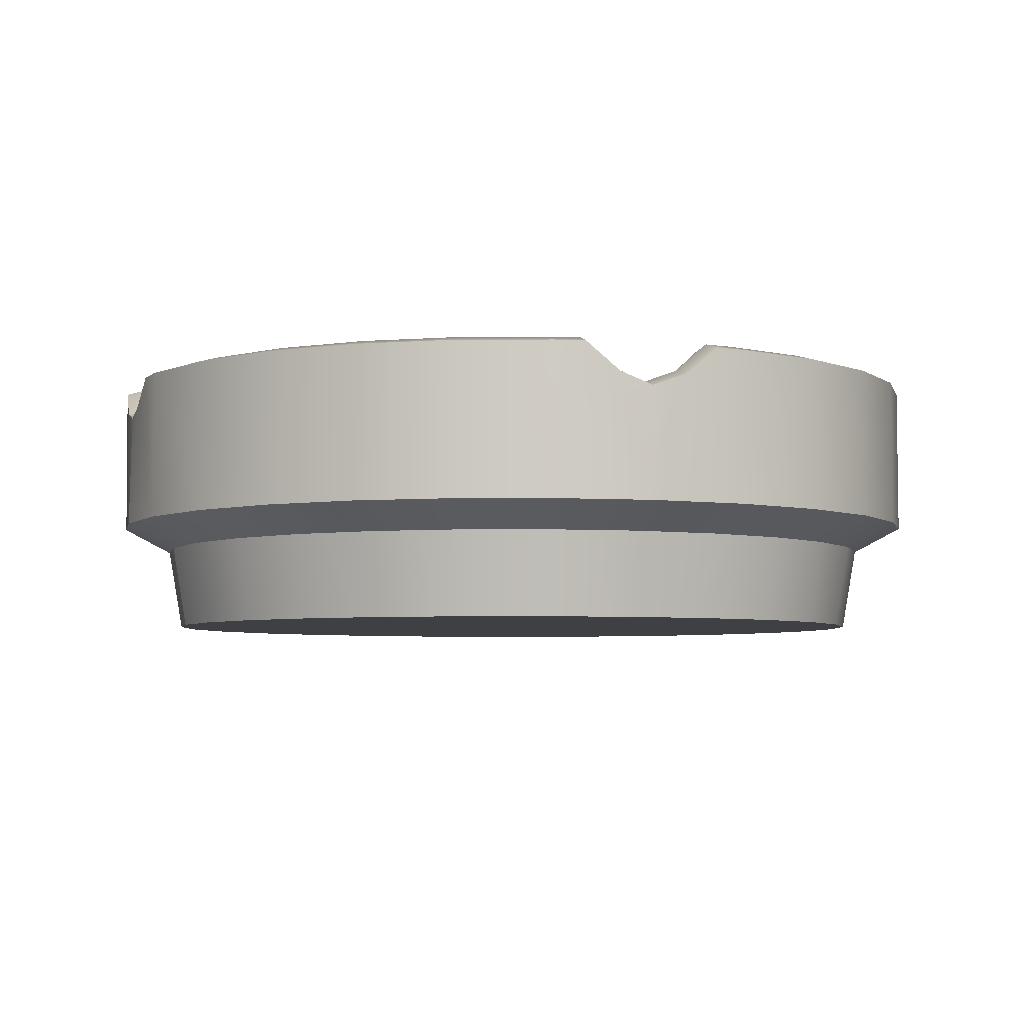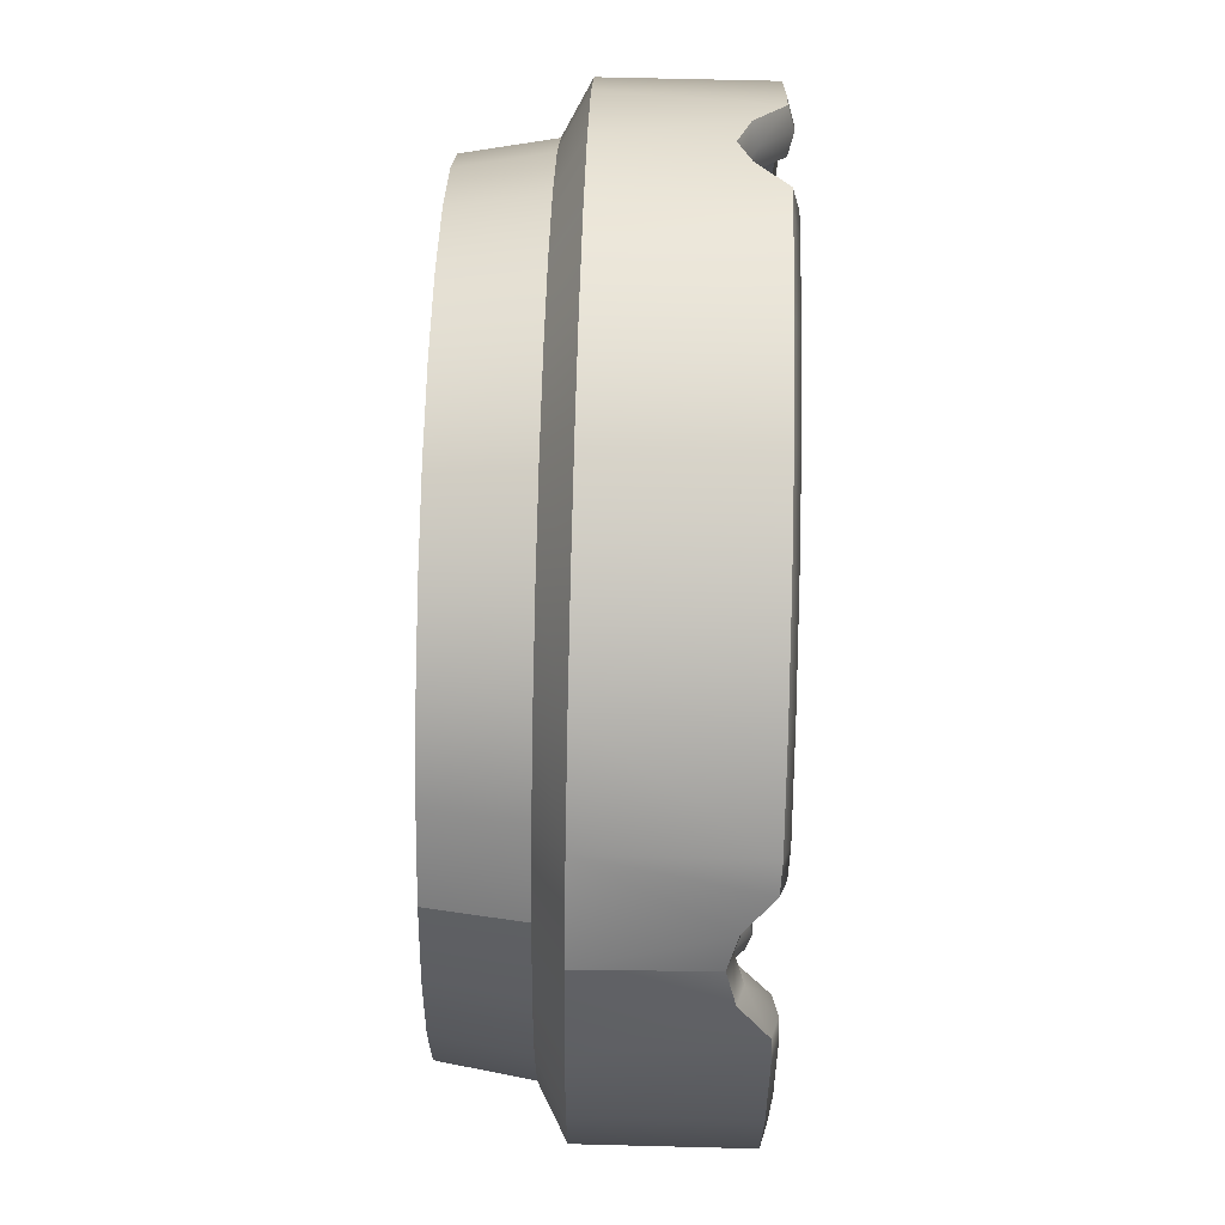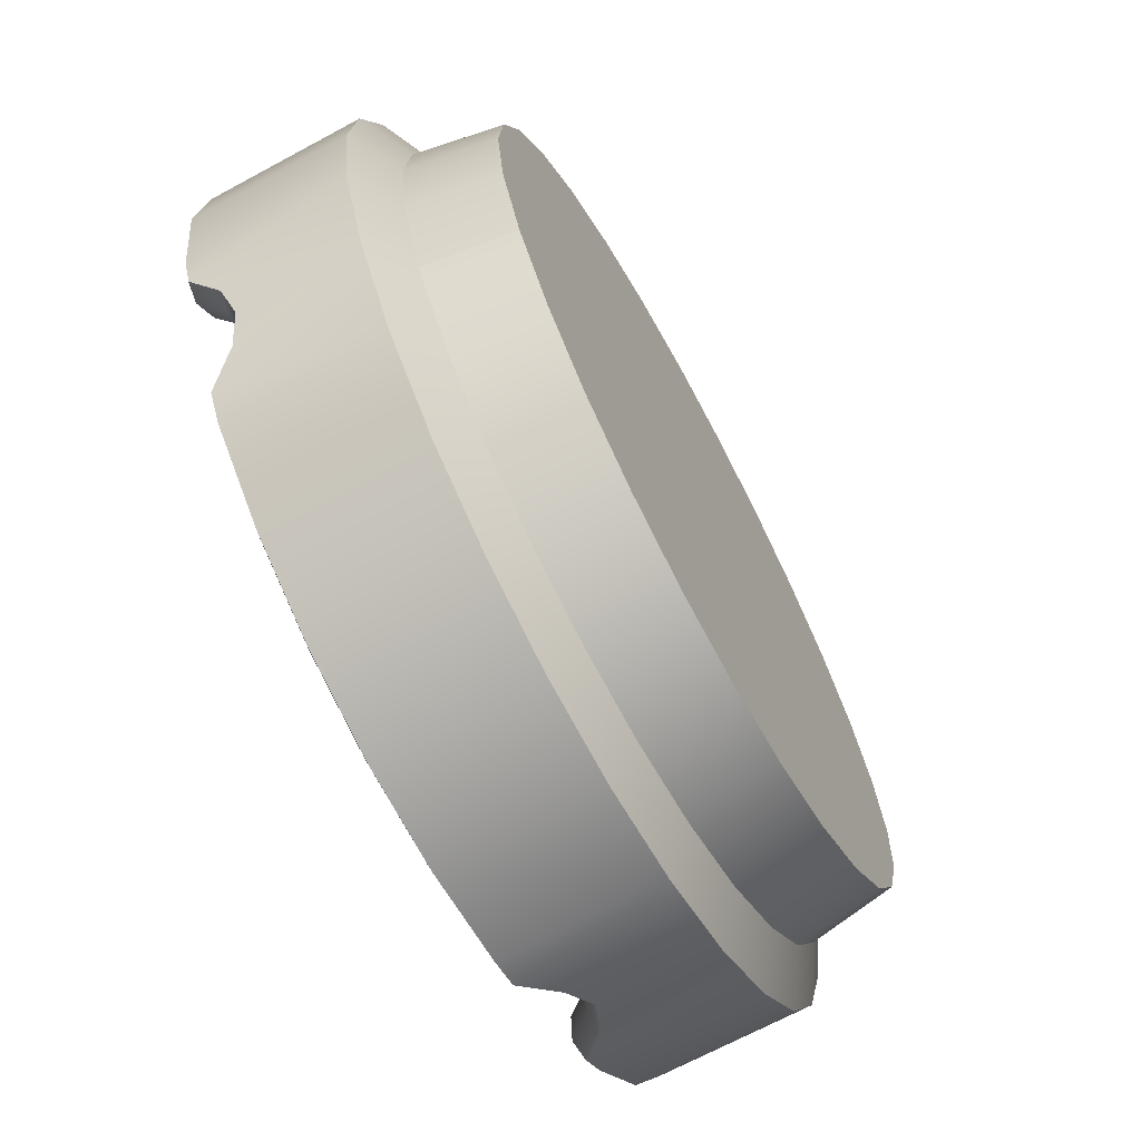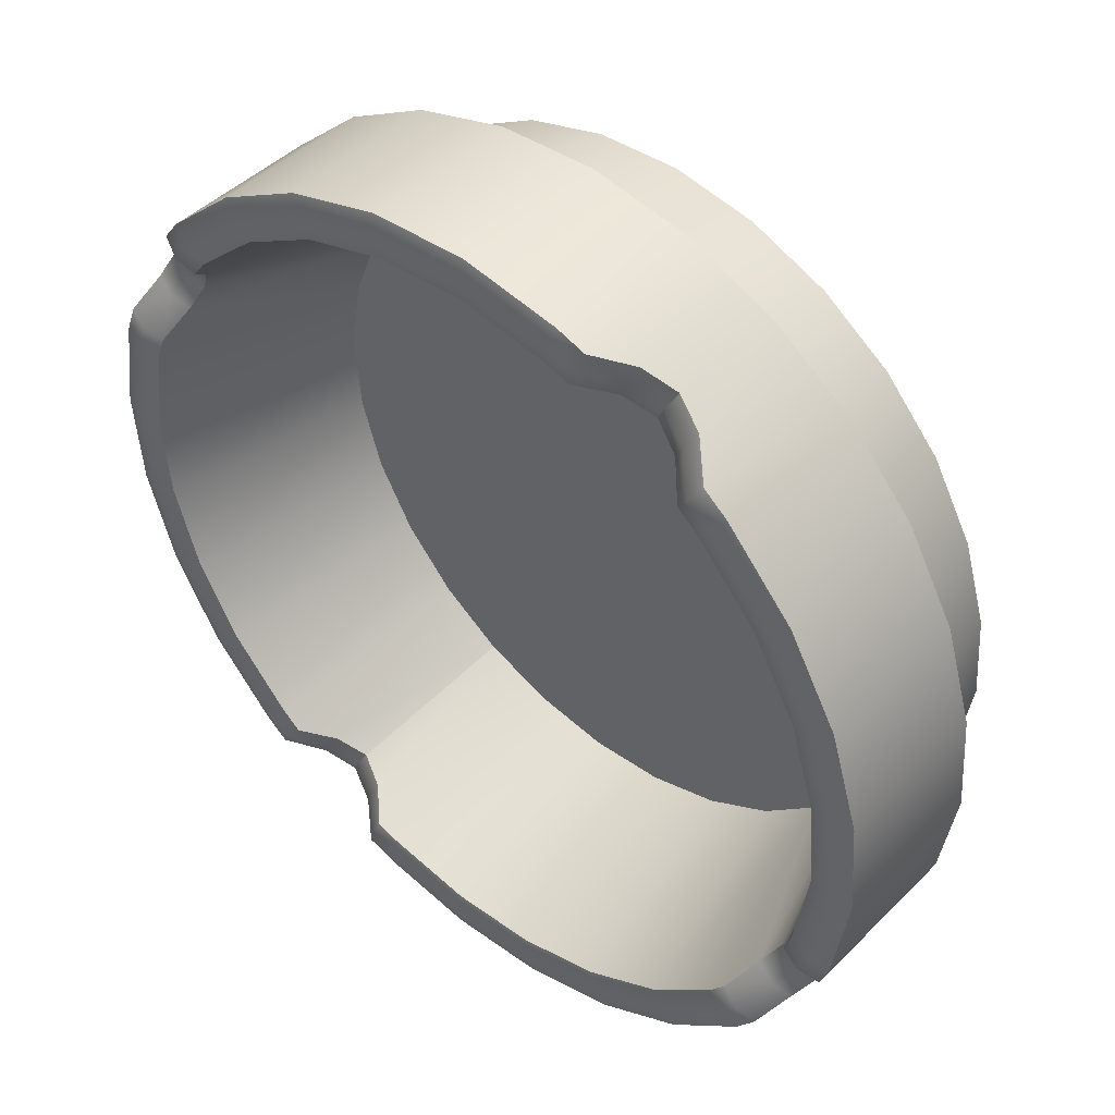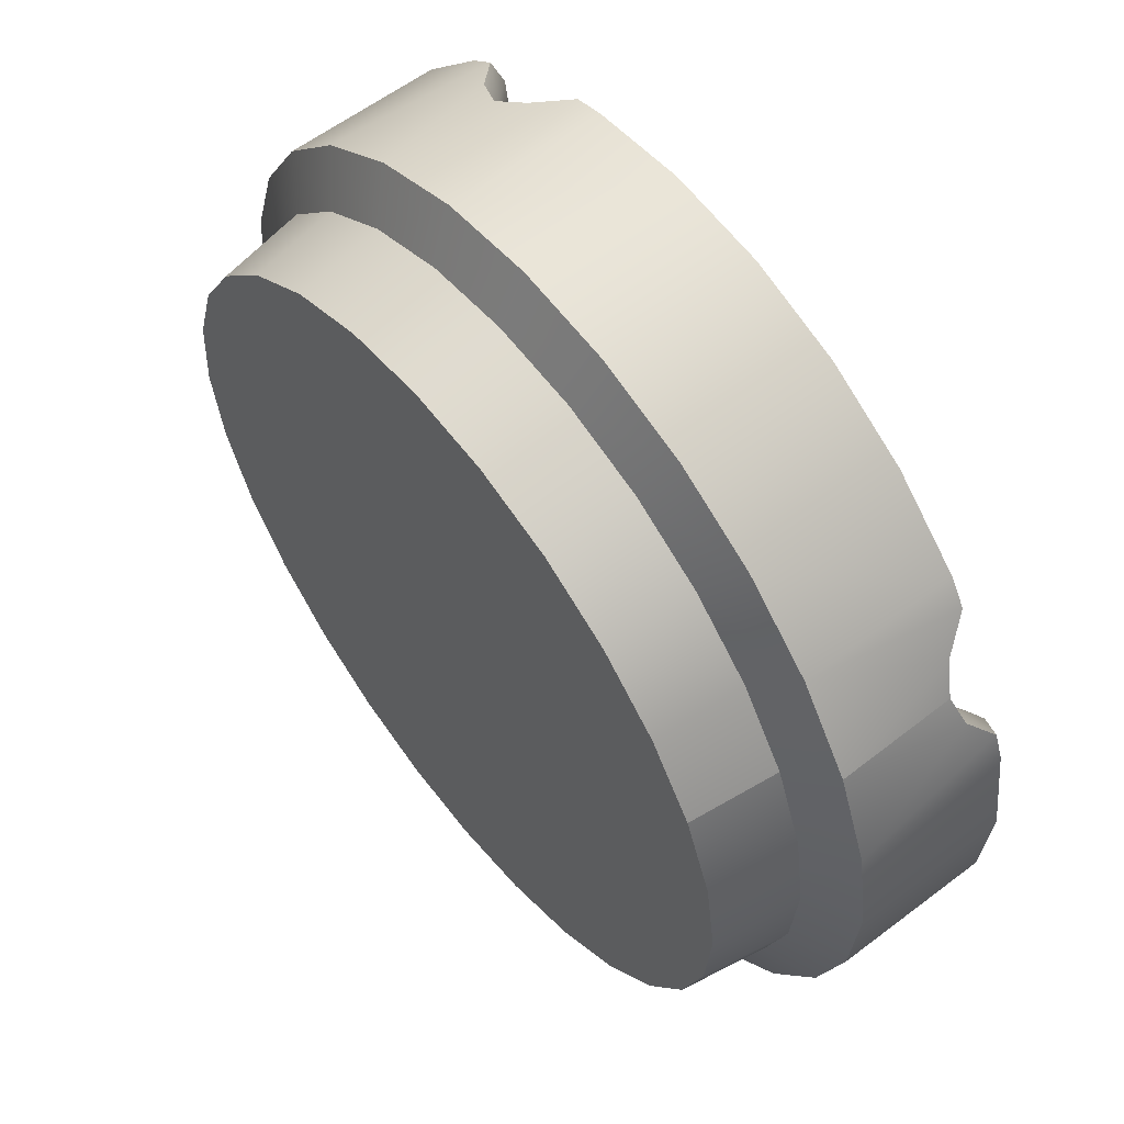
<metadata>
{"format":"obj","ext":"obj","renderer":"f3d","projection":"perspective","resolution":1024,"background":"white","views":[{"elev":-4.9,"azim":134.0,"up":"+Y"},{"elev":63.4,"azim":91.5,"up":"+Z"},{"elev":-68.9,"azim":-61.6,"up":"+Z"},{"elev":45.7,"azim":-138.1,"up":"+Z"},{"elev":59.2,"azim":52.0,"up":"+Z"}]}
</metadata>
<code>
o Bistro_Research_Exterior_Paris_Ashtray_01_mesh___9__4093
v 2.557 1.721 -15.73
v 2.559 1.737 -15.73
v 2.549 1.737 -15.72
v 2.547 1.721 -15.72
v 2.537 1.737 -15.7
v 2.535 1.721 -15.71
v 2.522 1.737 -15.7
v 2.52 1.721 -15.7
v 2.505 1.737 -15.69
v 2.504 1.721 -15.69
v 2.488 1.737 -15.69
v 2.488 1.721 -15.69
v 2.471 1.737 -15.69
v 2.471 1.721 -15.69
v 2.454 1.737 -15.7
v 2.456 1.721 -15.7
v 2.442 1.721 -15.71
v 2.44 1.737 -15.71
v 2.431 1.721 -15.72
v 2.428 1.737 -15.72
v 2.422 1.721 -15.74
v 2.42 1.737 -15.74
v 2.417 1.721 -15.75
v 2.414 1.737 -15.75
v 2.416 1.721 -15.77
v 2.413 1.737 -15.77
v 2.418 1.721 -15.79
v 2.416 1.737 -15.79
v 2.425 1.721 -15.8
v 2.422 1.737 -15.8
v 2.568 1.743 -15.73
v 2.567 1.765 -15.73
v 2.564 1.767 -15.72
v 2.557 1.743 -15.71
v 2.56 1.772 -15.71
v 2.557 1.773 -15.71
v 2.542 1.743 -15.7
v 2.542 1.773 -15.7
v 2.526 1.743 -15.69
v 2.526 1.773 -15.69
v 2.507 1.743 -15.68
v 2.507 1.773 -15.68
v 2.487 1.743 -15.68
v 2.487 1.773 -15.68
v 2.468 1.743 -15.68
v 2.468 1.773 -15.68
v 2.462 1.773 -15.68
v 2.456 1.767 -15.69
v 2.45 1.743 -15.69
v 2.45 1.765 -15.69
v 2.444 1.767 -15.69
v 2.434 1.743 -15.7
v 2.438 1.773 -15.7
v 2.434 1.773 -15.7
v 2.42 1.773 -15.71
v 2.42 1.743 -15.71
v 2.411 1.773 -15.73
v 2.411 1.743 -15.73
v 2.405 1.773 -15.75
v 2.405 1.743 -15.75
v 2.403 1.773 -15.77
v 2.403 1.743 -15.77
v 2.406 1.773 -15.79
v 2.406 1.743 -15.79
v 2.408 1.772 -15.79
v 2.411 1.767 -15.8
v 2.413 1.743 -15.81
v 2.414 1.765 -15.81
v 2.454 1.765 -15.7
v 2.459 1.732 -15.71
v 2.448 1.767 -15.7
v 2.447 1.732 -15.72
v 2.443 1.773 -15.7
v 2.439 1.773 -15.71
v 2.436 1.732 -15.73
v 2.427 1.773 -15.72
v 2.429 1.732 -15.74
v 2.418 1.773 -15.73
v 2.424 1.732 -15.75
v 2.413 1.773 -15.75
v 2.423 1.732 -15.77
v 2.412 1.773 -15.77
v 2.425 1.732 -15.78
v 2.414 1.773 -15.79
v 2.416 1.773 -15.79
v 2.418 1.767 -15.8
v 2.431 1.732 -15.8
v 2.421 1.766 -15.8
v 2.424 1.767 -15.81
v 2.439 1.732 -15.81
v 2.428 1.773 -15.81
v 2.431 1.773 -15.82
v 2.444 1.773 -15.83
v 2.451 1.732 -15.82
v 2.459 1.773 -15.84
v 2.464 1.732 -15.83
v 2.476 1.773 -15.84
v 2.478 1.732 -15.83
v 2.494 1.773 -15.85
v 2.493 1.732 -15.83
v 2.511 1.773 -15.84
v 2.508 1.732 -15.83
v 2.516 1.773 -15.84
v 2.522 1.767 -15.84
v 2.522 1.732 -15.83
v 2.527 1.765 -15.84
v 2.565 1.737 -15.75
v 2.575 1.743 -15.74
v 2.568 1.737 -15.76
v 2.578 1.743 -15.76
v 2.567 1.737 -15.78
v 2.576 1.743 -15.78
v 2.562 1.737 -15.8
v 2.571 1.743 -15.8
v 2.553 1.737 -15.81
v 2.561 1.743 -15.82
v 2.541 1.737 -15.83
v 2.547 1.743 -15.83
v 2.527 1.737 -15.83
v 2.531 1.743 -15.84
v 2.513 1.743 -15.85
v 2.511 1.737 -15.84
v 2.494 1.743 -15.85
v 2.493 1.737 -15.84
v 2.474 1.743 -15.85
v 2.476 1.737 -15.84
v 2.456 1.743 -15.85
v 2.46 1.737 -15.84
v 2.439 1.743 -15.84
v 2.445 1.737 -15.83
v 2.424 1.743 -15.82
v 2.432 1.737 -15.82
v 2.533 1.767 -15.83
v 2.535 1.732 -15.82
v 2.538 1.773 -15.83
v 2.542 1.773 -15.83
v 2.545 1.732 -15.81
v 2.554 1.773 -15.81
v 2.552 1.732 -15.79
v 2.563 1.773 -15.8
v 2.557 1.732 -15.78
v 2.568 1.773 -15.78
v 2.558 1.732 -15.76
v 2.569 1.773 -15.76
v 2.556 1.732 -15.75
v 2.567 1.773 -15.75
v 2.565 1.773 -15.74
v 2.563 1.767 -15.74
v 2.55 1.732 -15.73
v 2.56 1.766 -15.73
v 2.557 1.767 -15.72
v 2.542 1.732 -15.72
v 2.553 1.773 -15.72
v 2.55 1.773 -15.71
v 2.537 1.773 -15.7
v 2.531 1.732 -15.71
v 2.522 1.773 -15.69
v 2.518 1.732 -15.7
v 2.505 1.773 -15.69
v 2.503 1.732 -15.7
v 2.488 1.773 -15.69
v 2.488 1.732 -15.7
v 2.47 1.773 -15.69
v 2.473 1.732 -15.7
v 2.465 1.773 -15.69
v 2.46 1.767 -15.69
v 2.434 1.721 -15.81
v 2.446 1.721 -15.83
v 2.461 1.721 -15.83
v 2.477 1.721 -15.84
v 2.493 1.721 -15.84
v 2.51 1.721 -15.84
v 2.525 1.721 -15.83
v 2.539 1.721 -15.82
v 2.551 1.721 -15.81
v 2.559 1.721 -15.8
v 2.564 1.721 -15.78
v 2.565 1.721 -15.76
v 2.563 1.721 -15.75
v 2.417 1.767 -15.81
v 2.421 1.772 -15.82
v 2.424 1.773 -15.82
v 2.439 1.773 -15.84
v 2.456 1.773 -15.85
v 2.474 1.773 -15.85
v 2.494 1.773 -15.85
v 2.513 1.773 -15.85
v 2.519 1.773 -15.85
v 2.525 1.767 -15.85
v 2.531 1.765 -15.84
v 2.537 1.767 -15.84
v 2.543 1.773 -15.84
v 2.547 1.773 -15.83
v 2.561 1.773 -15.82
v 2.571 1.773 -15.8
v 2.576 1.773 -15.78
v 2.578 1.773 -15.76
v 2.575 1.773 -15.74
v 2.573 1.772 -15.74
v 2.57 1.767 -15.73
v 2.452 1.766 -15.69
v 2.458 1.768 -15.69
v 2.464 1.774 -15.69
v 2.469 1.774 -15.69
v 2.488 1.774 -15.68
v 2.506 1.774 -15.68
v 2.524 1.774 -15.69
v 2.54 1.774 -15.7
v 2.554 1.774 -15.71
v 2.557 1.774 -15.72
v 2.56 1.768 -15.72
v 2.564 1.767 -15.73
v 2.567 1.768 -15.73
v 2.569 1.774 -15.74
v 2.571 1.774 -15.74
v 2.574 1.774 -15.76
v 2.572 1.774 -15.78
v 2.567 1.774 -15.8
v 2.557 1.774 -15.82
v 2.545 1.774 -15.83
v 2.54 1.774 -15.83
v 2.535 1.768 -15.84
v 2.529 1.766 -15.84
v 2.446 1.768 -15.7
v 2.441 1.774 -15.7
v 2.436 1.774 -15.7
v 2.424 1.774 -15.72
v 2.414 1.774 -15.73
v 2.409 1.774 -15.75
v 2.408 1.774 -15.77
v 2.41 1.774 -15.79
v 2.412 1.774 -15.79
v 2.415 1.768 -15.8
v 2.418 1.767 -15.8
v 2.421 1.768 -15.81
v 2.424 1.774 -15.82
v 2.428 1.774 -15.82
v 2.441 1.774 -15.83
v 2.457 1.774 -15.84
v 2.475 1.774 -15.85
v 2.494 1.774 -15.85
v 2.512 1.774 -15.85
v 2.517 1.774 -15.84
v 2.523 1.768 -15.84
v 2.491 1.721 -15.77
v 2.491 1.732 -15.77
f 1 2 3
f 3 4 1
f 4 3 5
f 5 6 4
f 6 5 7
f 7 8 6
f 8 7 9
f 9 10 8
f 10 9 11
f 11 12 10
f 12 11 13
f 13 14 12
f 14 13 15
f 15 16 14
f 17 16 15
f 15 18 17
f 19 17 18
f 18 20 19
f 21 19 20
f 20 22 21
f 23 21 22
f 22 24 23
f 25 23 24
f 24 26 25
f 27 25 26
f 26 28 27
f 29 27 28
f 28 30 29
f 31 32 33
f 34 31 33
f 33 35 34
f 35 36 34
f 37 34 36
f 36 38 37
f 39 37 38
f 38 40 39
f 41 39 40
f 40 42 41
f 43 41 42
f 42 44 43
f 45 43 44
f 44 46 45
f 45 46 47
f 45 47 48
f 48 49 45
f 48 50 49
f 51 49 50
f 52 49 51
f 51 53 52
f 52 53 54
f 52 54 55
f 55 56 52
f 56 55 57
f 57 58 56
f 58 57 59
f 59 60 58
f 60 59 61
f 61 62 60
f 62 61 63
f 63 64 62
f 65 64 63
f 64 65 66
f 66 67 64
f 67 66 68
f 69 70 71
f 71 70 72
f 72 73 71
f 73 72 74
f 74 72 75
f 75 76 74
f 76 75 77
f 77 78 76
f 78 77 79
f 79 80 78
f 80 79 81
f 81 82 80
f 82 81 83
f 83 84 82
f 84 83 85
f 86 85 83
f 83 87 86
f 86 87 88
f 89 88 87
f 89 87 90
f 90 91 89
f 92 91 90
f 93 92 90
f 90 94 93
f 95 93 94
f 94 96 95
f 97 95 96
f 96 98 97
f 99 97 98
f 98 100 99
f 101 99 100
f 100 102 101
f 103 101 102
f 104 103 102
f 102 105 104
f 106 104 105
f 31 2 107
f 107 108 31
f 108 107 109
f 109 110 108
f 110 109 111
f 111 112 110
f 112 111 113
f 113 114 112
f 114 113 115
f 115 116 114
f 116 115 117
f 117 118 116
f 118 117 119
f 119 120 118
f 121 120 119
f 119 122 121
f 123 121 122
f 122 124 123
f 125 123 124
f 124 126 125
f 127 125 126
f 126 128 127
f 129 127 128
f 128 130 129
f 131 129 130
f 130 132 131
f 67 131 132
f 132 30 67
f 67 30 28
f 28 64 67
f 64 28 26
f 26 62 64
f 62 26 24
f 24 60 62
f 60 24 22
f 22 58 60
f 58 22 20
f 20 56 58
f 56 20 18
f 18 52 56
f 52 18 15
f 15 49 52
f 45 49 15
f 15 13 45
f 43 45 13
f 13 11 43
f 41 43 11
f 11 9 41
f 39 41 9
f 9 7 39
f 37 39 7
f 7 5 37
f 34 37 5
f 5 3 34
f 31 34 3
f 3 2 31
f 106 105 133
f 133 105 134
f 134 135 133
f 135 134 136
f 136 134 137
f 137 138 136
f 138 137 139
f 139 140 138
f 140 139 141
f 141 142 140
f 142 141 143
f 143 144 142
f 144 143 145
f 145 146 144
f 146 145 147
f 148 147 145
f 145 149 148
f 148 149 150
f 151 150 149
f 151 149 152
f 152 153 151
f 154 153 152
f 155 154 152
f 152 156 155
f 157 155 156
f 156 158 157
f 159 157 158
f 158 160 159
f 161 159 160
f 160 162 161
f 163 161 162
f 162 164 163
f 165 163 164
f 166 165 164
f 164 70 166
f 69 166 70
f 29 30 132
f 132 167 29
f 167 132 130
f 130 168 167
f 168 130 128
f 128 169 168
f 169 128 126
f 126 170 169
f 170 126 124
f 124 171 170
f 171 124 122
f 122 172 171
f 172 122 119
f 119 173 172
f 174 173 119
f 119 117 174
f 175 174 117
f 117 115 175
f 176 175 115
f 115 113 176
f 177 176 113
f 113 111 177
f 178 177 111
f 111 109 178
f 179 178 109
f 109 107 179
f 1 179 107
f 107 2 1
f 67 68 180
f 131 67 180
f 180 181 131
f 181 182 131
f 129 131 182
f 182 183 129
f 127 129 183
f 183 184 127
f 125 127 184
f 184 185 125
f 123 125 185
f 185 186 123
f 121 123 186
f 186 187 121
f 121 187 188
f 121 188 189
f 189 120 121
f 189 190 120
f 191 120 190
f 118 120 191
f 191 192 118
f 118 192 193
f 118 193 194
f 194 116 118
f 116 194 195
f 195 114 116
f 114 195 196
f 196 112 114
f 112 196 197
f 197 110 112
f 110 197 198
f 198 108 110
f 199 108 198
f 108 199 200
f 200 31 108
f 31 200 32
f 201 50 48
f 166 69 201
f 48 202 201
f 201 202 166
f 202 48 47
f 165 166 202
f 202 203 165
f 47 203 202
f 163 165 203
f 204 203 47
f 203 204 163
f 47 46 204
f 161 163 204
f 204 46 44
f 204 205 161
f 44 205 204
f 159 161 205
f 205 44 42
f 205 206 159
f 42 206 205
f 157 159 206
f 206 42 40
f 206 207 157
f 40 207 206
f 155 157 207
f 207 40 38
f 207 208 155
f 38 208 207
f 154 155 208
f 208 38 36
f 208 209 154
f 36 209 208
f 154 209 210
f 210 209 36
f 210 153 154
f 36 35 210
f 153 210 211
f 211 210 35
f 211 151 153
f 35 33 211
f 151 211 212
f 212 211 33
f 212 150 151
f 33 32 212
f 148 150 212
f 212 32 200
f 212 213 148
f 200 213 212
f 147 148 213
f 213 200 199
f 213 214 147
f 199 214 213
f 146 147 214
f 214 199 198
f 214 215 146
f 198 215 214
f 146 215 216
f 216 215 198
f 216 144 146
f 198 197 216
f 144 216 217
f 217 216 197
f 217 142 144
f 197 196 217
f 142 217 218
f 218 217 196
f 218 140 142
f 196 195 218
f 140 218 219
f 219 218 195
f 219 138 140
f 195 194 219
f 138 219 220
f 220 219 194
f 194 193 220
f 220 136 138
f 220 193 192
f 136 220 221
f 192 221 220
f 221 135 136
f 222 221 192
f 135 221 222
f 192 191 222
f 222 133 135
f 223 222 191
f 133 222 223
f 191 190 223
f 223 106 133
f 51 50 201
f 201 69 71
f 201 224 51
f 71 224 201
f 53 51 224
f 224 71 73
f 73 225 224
f 224 225 53
f 225 73 74
f 53 225 226
f 74 226 225
f 226 54 53
f 226 74 76
f 55 54 226
f 76 227 226
f 226 227 55
f 227 76 78
f 57 55 227
f 78 228 227
f 227 228 57
f 228 78 80
f 59 57 228
f 80 229 228
f 228 229 59
f 229 80 82
f 61 59 229
f 82 230 229
f 229 230 61
f 230 82 84
f 63 61 230
f 84 231 230
f 230 231 63
f 232 231 84
f 63 231 232
f 84 85 232
f 232 65 63
f 233 232 85
f 65 232 233
f 85 86 233
f 233 66 65
f 234 233 86
f 66 233 234
f 86 88 234
f 234 68 66
f 234 88 89
f 180 68 234
f 89 235 234
f 234 235 180
f 235 89 91
f 181 180 235
f 91 236 235
f 235 236 181
f 236 91 92
f 182 181 236
f 92 237 236
f 236 237 182
f 238 237 92
f 182 237 238
f 92 93 238
f 238 183 182
f 239 238 93
f 183 238 239
f 93 95 239
f 239 184 183
f 240 239 95
f 184 239 240
f 95 97 240
f 240 185 184
f 241 240 97
f 185 240 241
f 97 99 241
f 241 186 185
f 242 241 99
f 186 241 242
f 242 187 186
f 99 101 242
f 188 187 242
f 243 242 101
f 242 243 188
f 101 103 243
f 188 243 244
f 244 243 103
f 244 189 188
f 103 104 244
f 189 244 223
f 223 244 104
f 223 190 189
f 104 106 223
f 14 16 245
f 12 14 245
f 17 245 16
f 10 12 245
f 19 245 17
f 8 10 245
f 21 245 19
f 6 8 245
f 23 245 21
f 4 6 245
f 25 245 23
f 1 4 245
f 27 245 25
f 1 245 179
f 29 245 27
f 179 245 178
f 29 167 245
f 178 245 177
f 167 168 245
f 177 245 176
f 168 169 245
f 176 245 175
f 169 170 245
f 175 245 174
f 170 171 245
f 174 245 173
f 171 172 245
f 172 173 245
f 70 164 246
f 70 246 72
f 164 162 246
f 72 246 75
f 162 160 246
f 75 246 77
f 160 158 246
f 77 246 79
f 158 156 246
f 79 246 81
f 156 152 246
f 81 246 83
f 152 149 246
f 83 246 87
f 145 246 149
f 90 87 246
f 143 246 145
f 94 90 246
f 141 246 143
f 96 94 246
f 139 246 141
f 98 96 246
f 137 246 139
f 100 98 246
f 134 246 137
f 102 100 246
f 105 246 134
f 105 102 246

</code>
